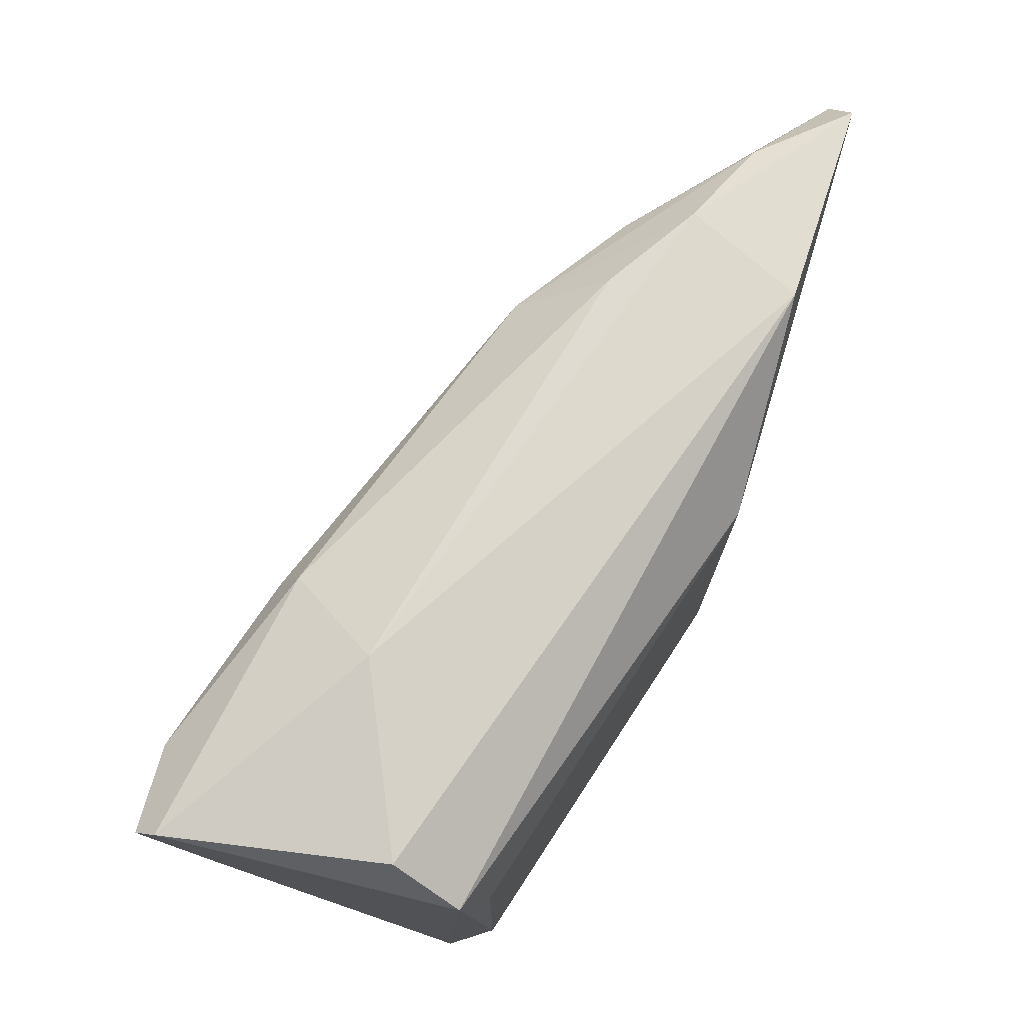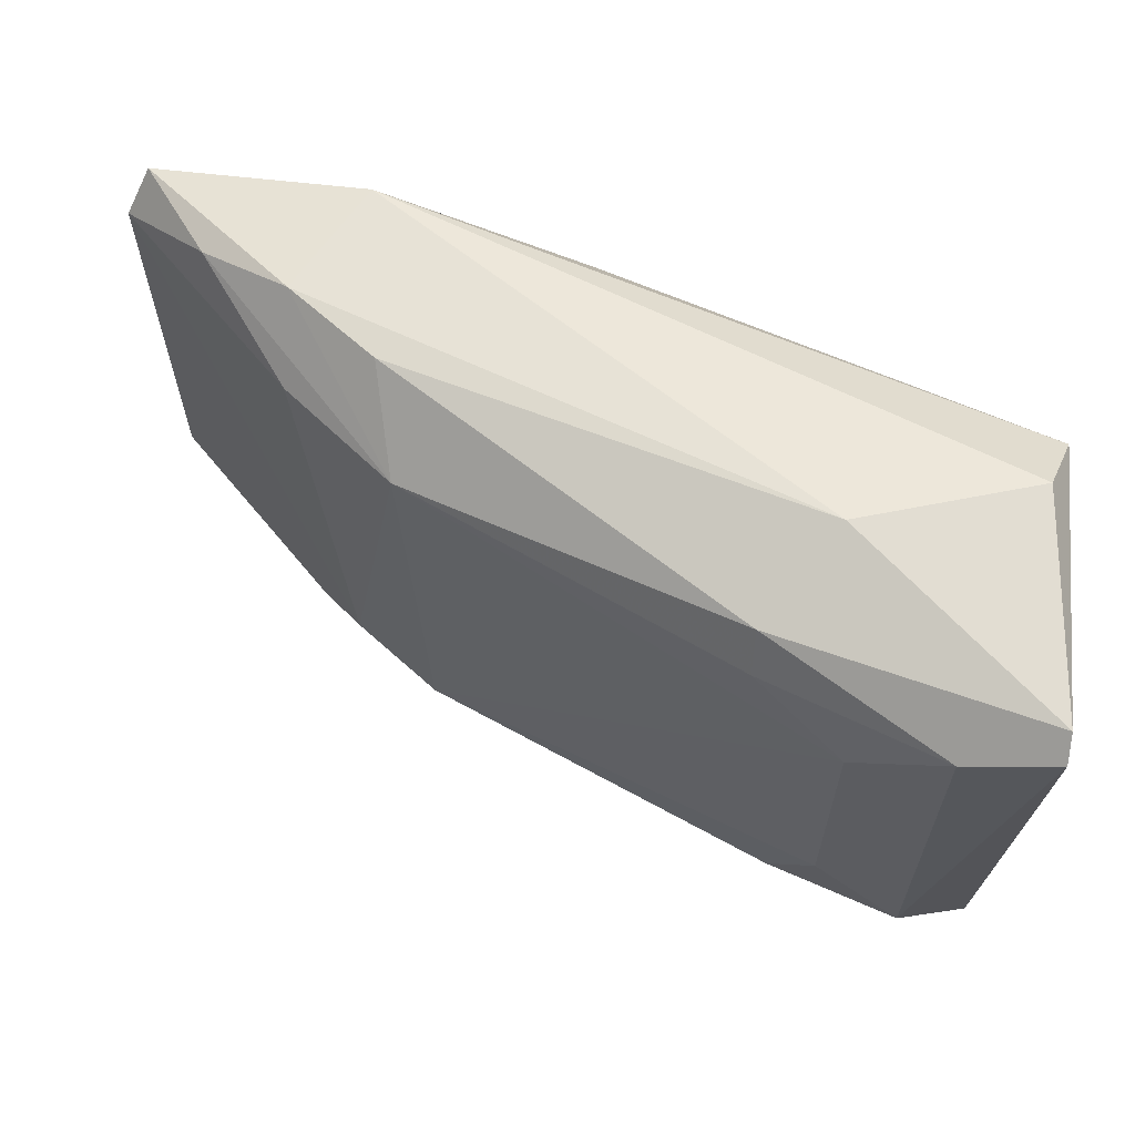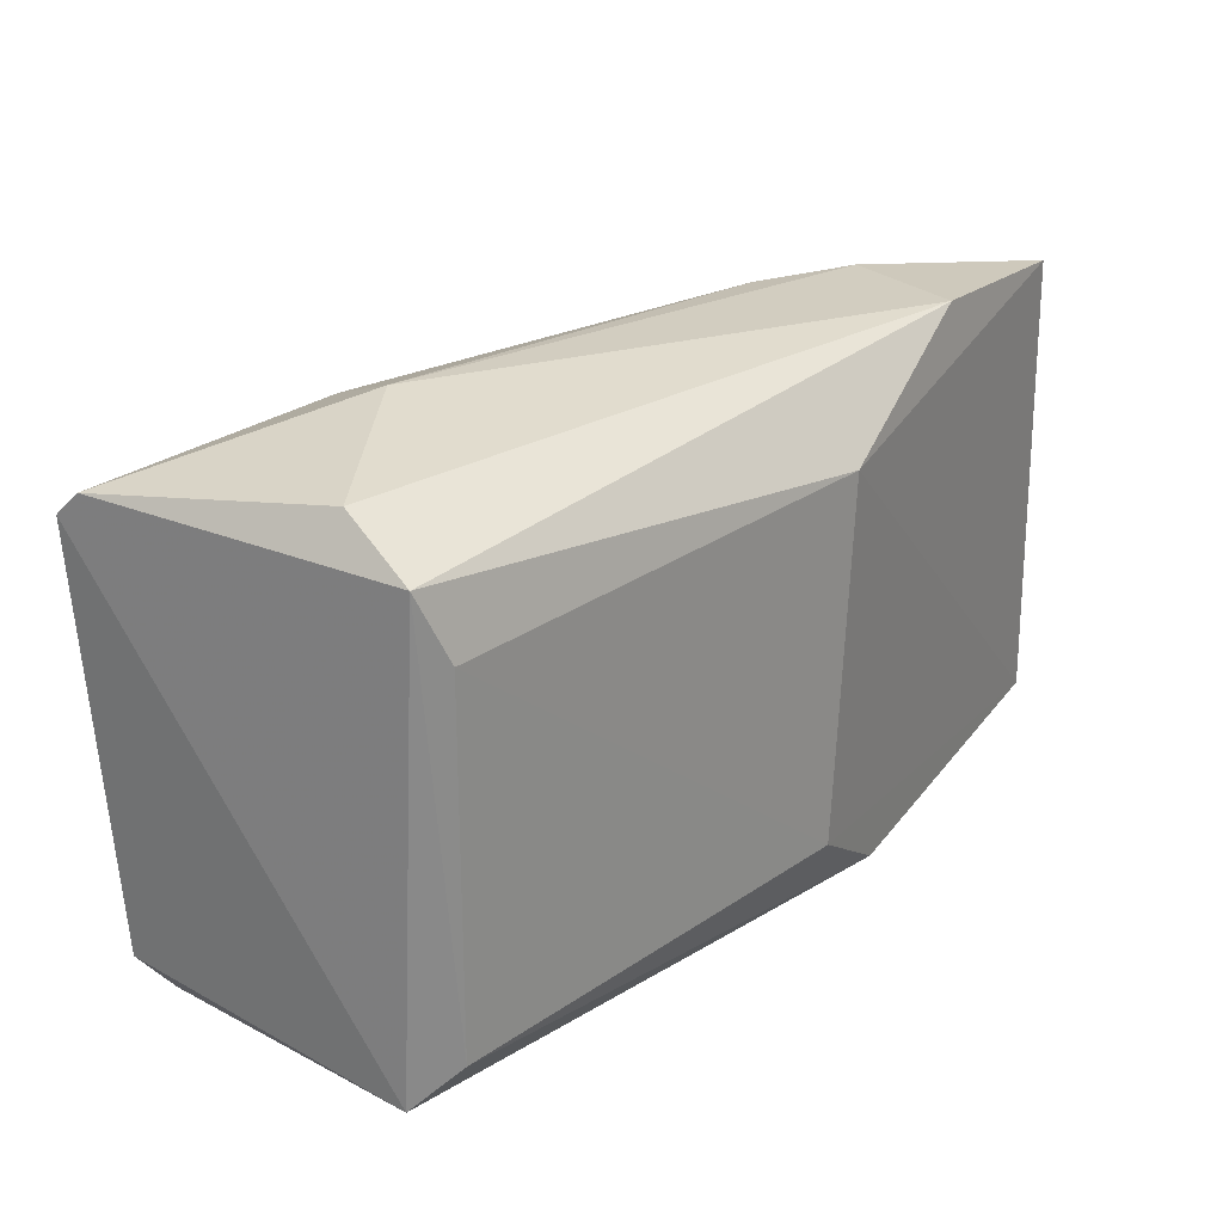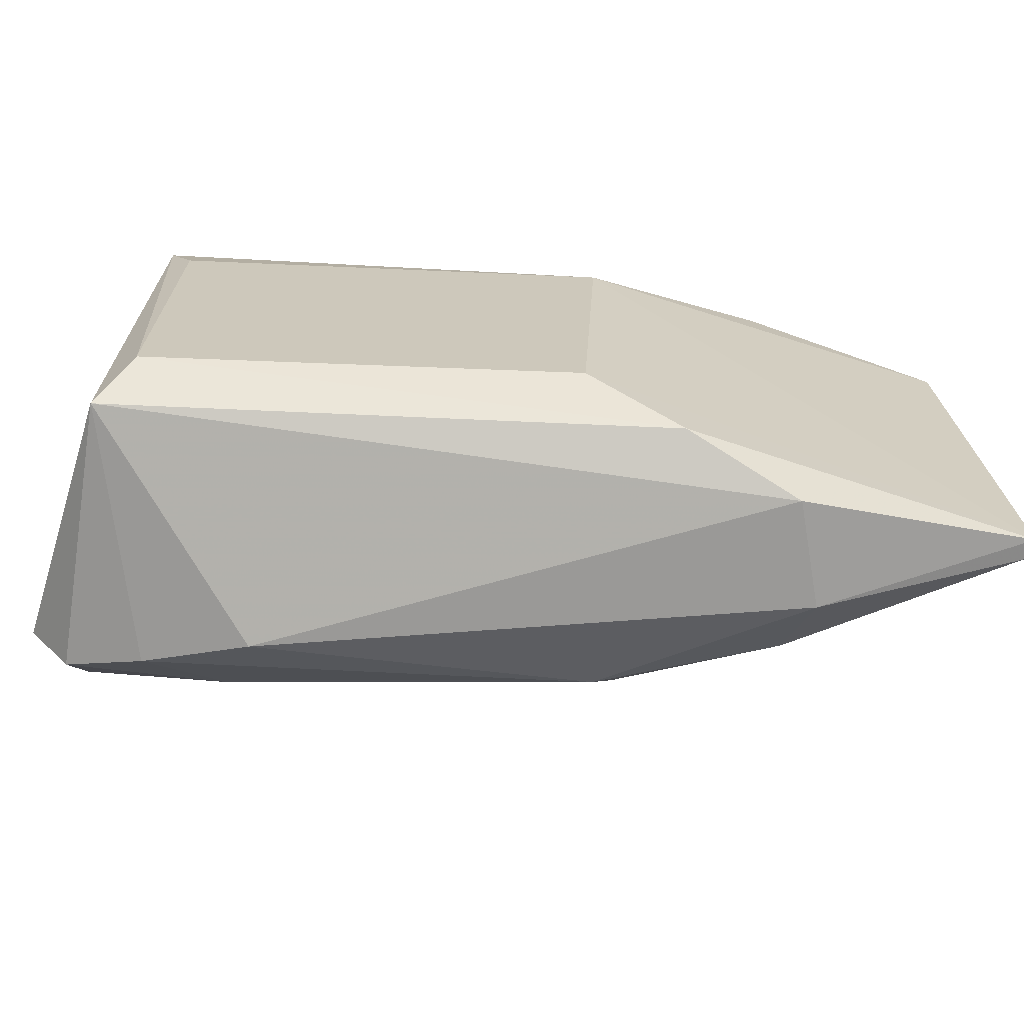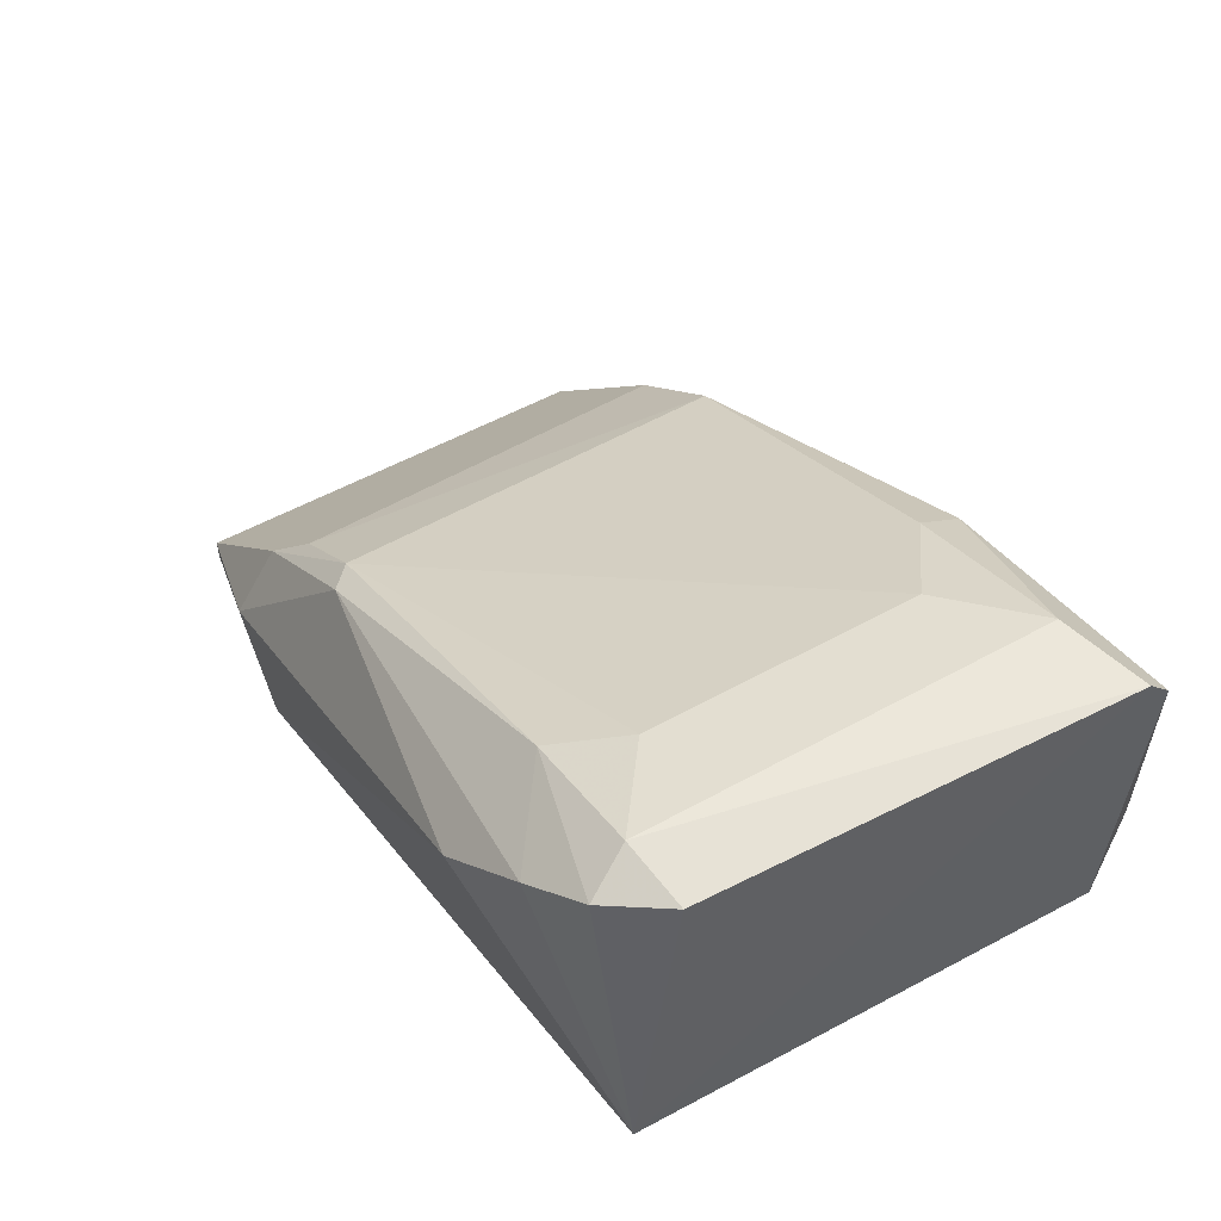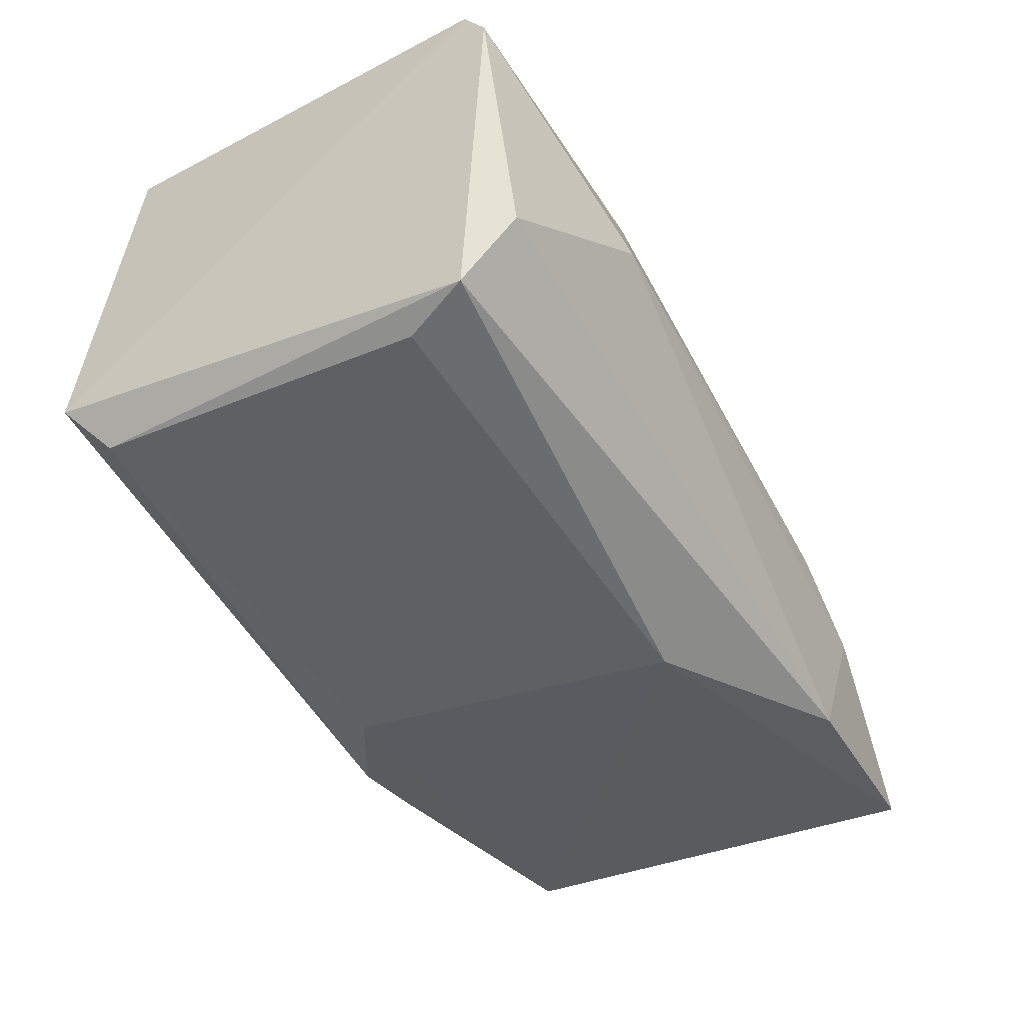
<metadata>
{"format":"obj","ext":"obj","renderer":"f3d","projection":"perspective","resolution":1024,"background":"white","views":[{"elev":74.1,"azim":-76.7,"up":"+Z"},{"elev":63.0,"azim":-174.2,"up":"+Z"},{"elev":25.9,"azim":-64.1,"up":"+Z"},{"elev":-68.4,"azim":-23.3,"up":"+Z"},{"elev":52.8,"azim":-120.9,"up":"+Y"},{"elev":-30.6,"azim":-58.2,"up":"+Y"}]}
</metadata>
<code>
v 0.01382 0.06339 0.009006
v 0.01382 0.05082 0.009006
v 0.04972 0.04274 -0.008942
v 0.03715 0.05531 -0.008045
v 0.03177 0.04374 0.007328
v 0.01472 0.04993 -0.008045
v 0.01651 0.06249 -0.00984
v 0.04882 0.04274 0.009906
v 0.03805 0.05441 0.008109
v 0.03501 0.04376 -0.009678
v 0.021 0.06249 0.005415
v 0.0219 0.0562 0.0117
v 0.02279 0.058 -0.01164
v 0.01382 0.05172 -0.00984
v 0.04007 0.04352 0.01082
v 0.04972 0.04364 0.008109
v 0.01741 0.06339 -0.008045
v 0.04254 0.04813 -0.01074
v 0.01472 0.05351 0.0108
v 0.03895 0.05082 0.0108
v 0.01477 0.06284 -0.007618
v 0.04075 0.05262 -0.008045
v 0.04006 0.04436 -0.01075
v 0.02459 0.0598 0.009906
v 0.03098 0.04399 -0.007072
v 0.04972 0.04364 -0.008942
v 0.01472 0.04993 0.006313
v 0.04254 0.05082 0.008109
v 0.02279 0.06159 -0.008045
v 0.01382 0.06249 0.009906
v 0.01741 0.06339 0.008109
v 0.03626 0.05531 -0.008942
v 0.04254 0.04813 0.0108
v 0.02459 0.06069 0.008109
v 0.021 0.06249 -0.005351
v 0.04613 0.04634 0.009906
v 0.04254 0.05082 -0.008942
v 0.0192 0.06069 -0.01074
f 29 32 38
f 5 3 8
f 9 4 11
f 2 1 14
f 6 2 14
f 10 6 14
f 2 5 15
f 5 8 15
f 8 3 16
f 2 15 19
f 15 12 19
f 14 1 21
f 7 14 21
f 17 7 21
f 1 17 21
f 4 9 22
f 3 10 23
f 10 14 23
f 14 13 23
f 18 3 23
f 13 18 23
f 20 9 24
f 12 20 24
f 3 5 25
f 10 3 25
f 6 10 25
f 16 3 26
f 3 18 26
f 22 16 26
f 5 2 27
f 2 6 27
f 25 5 27
f 6 25 27
f 22 9 28
f 16 22 28
f 7 17 29
f 1 2 30
f 2 19 30
f 19 12 30
f 12 24 30
f 30 24 31
f 17 1 31
f 11 17 31
f 1 30 31
f 18 13 32
f 29 4 32
f 15 8 33
f 12 15 33
f 9 20 33
f 20 12 33
f 9 11 34
f 24 9 34
f 31 24 34
f 11 31 34
f 11 4 35
f 17 11 35
f 4 29 35
f 29 17 35
f 8 16 36
f 16 28 36
f 28 9 36
f 33 8 36
f 9 33 36
f 4 22 37
f 26 18 37
f 22 26 37
f 18 32 37
f 32 4 37
f 13 14 38
f 14 7 38
f 7 29 38
f 32 13 38

</code>
